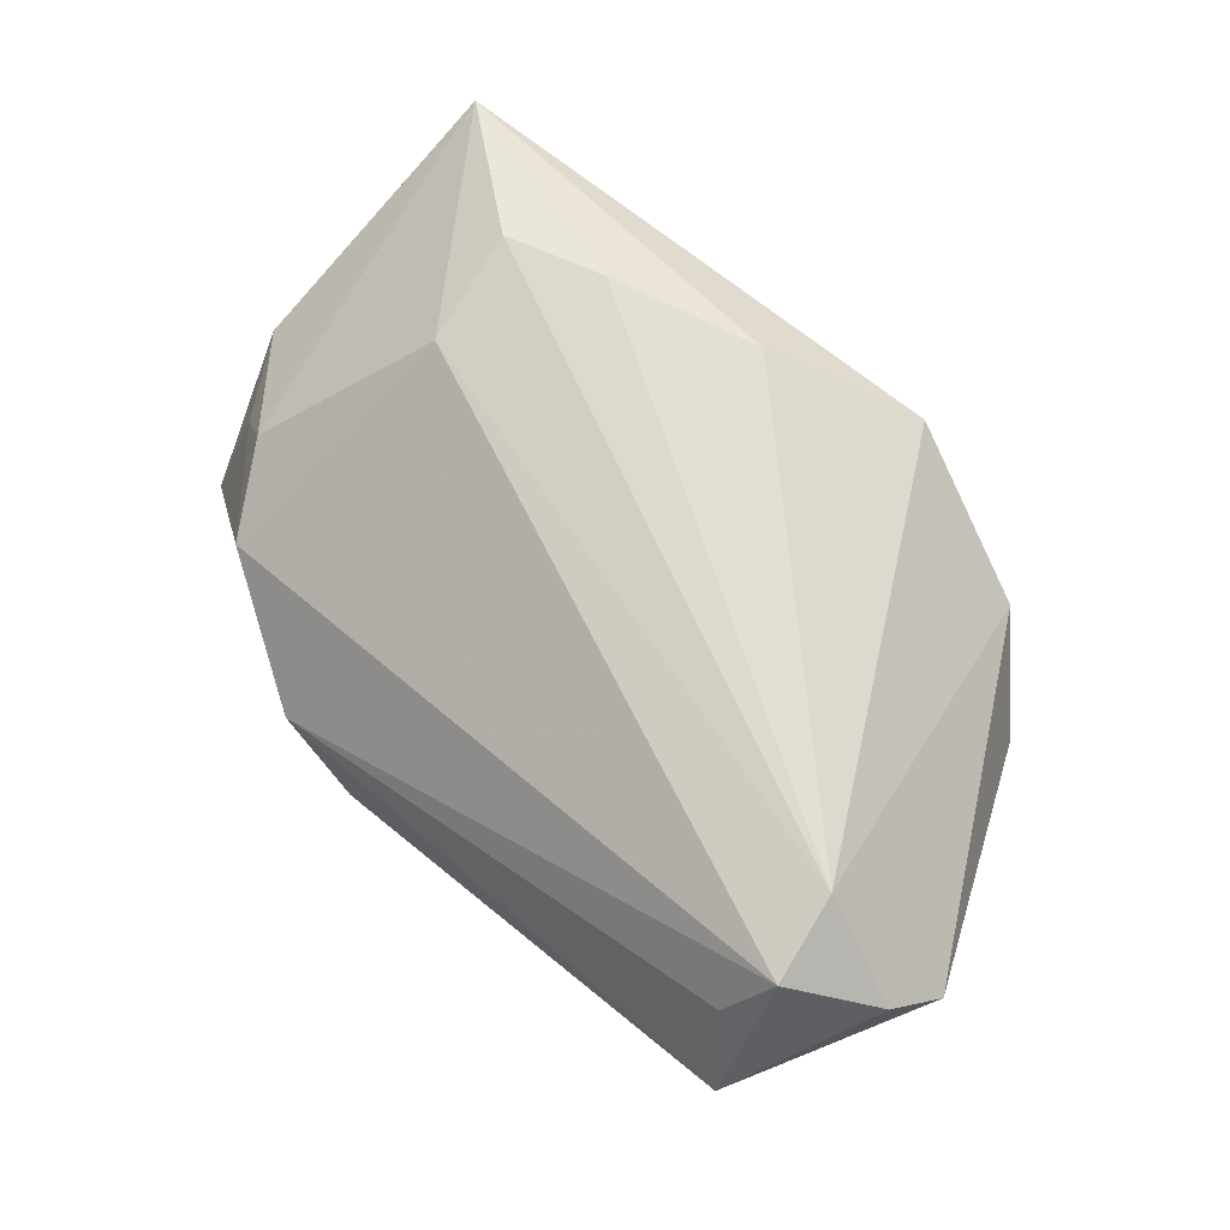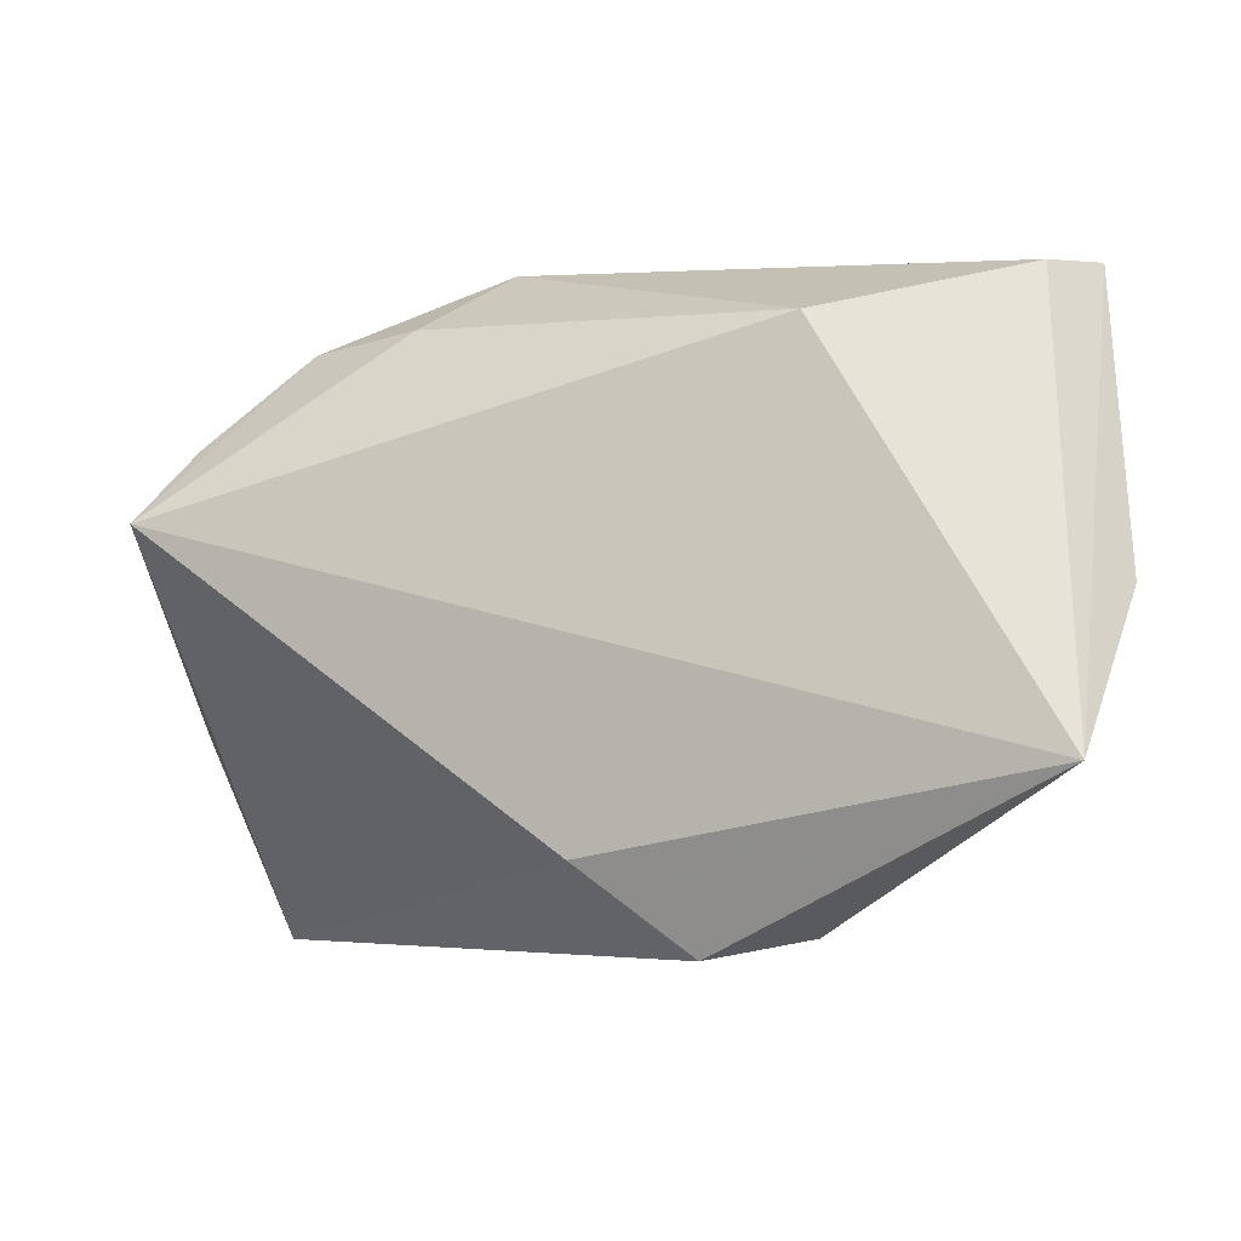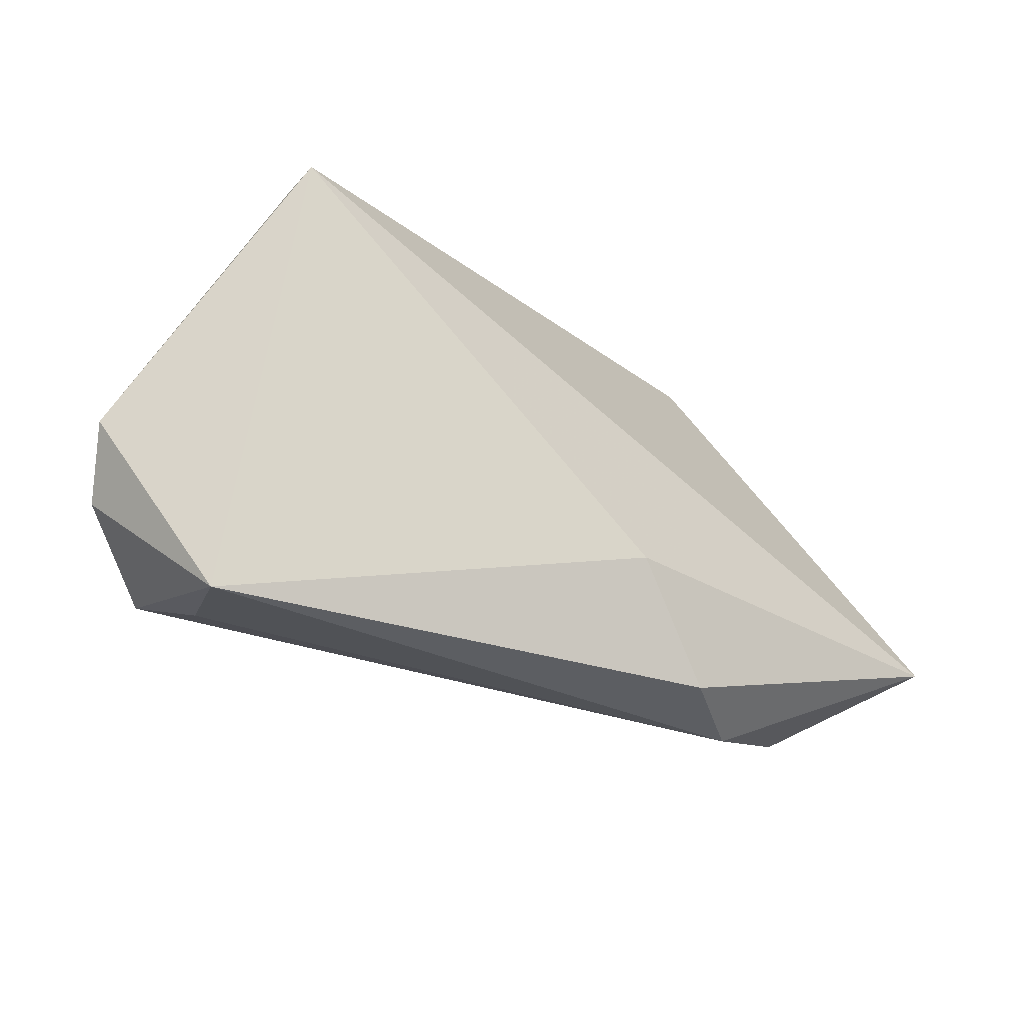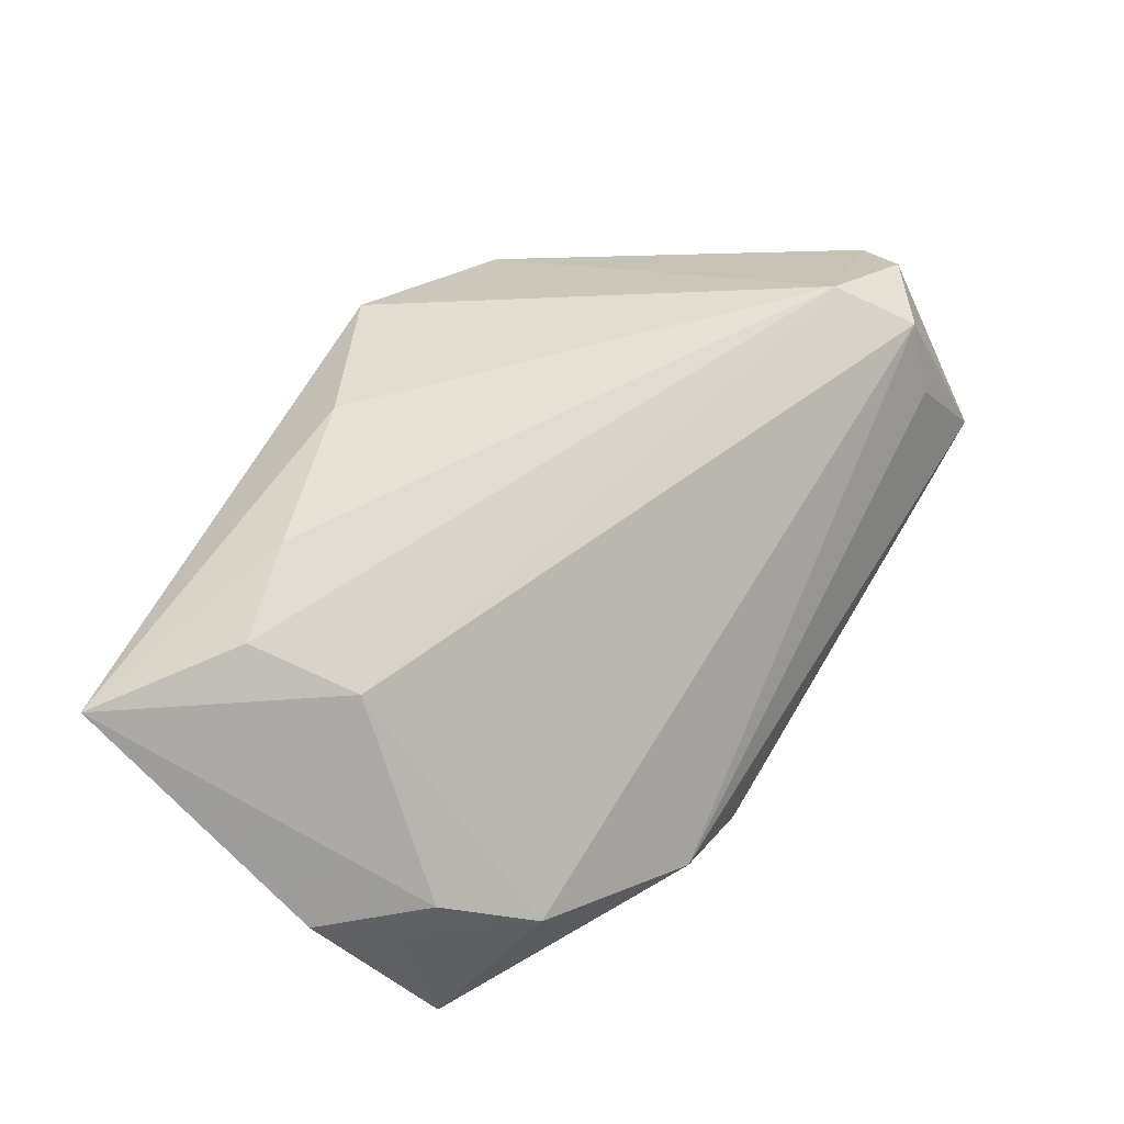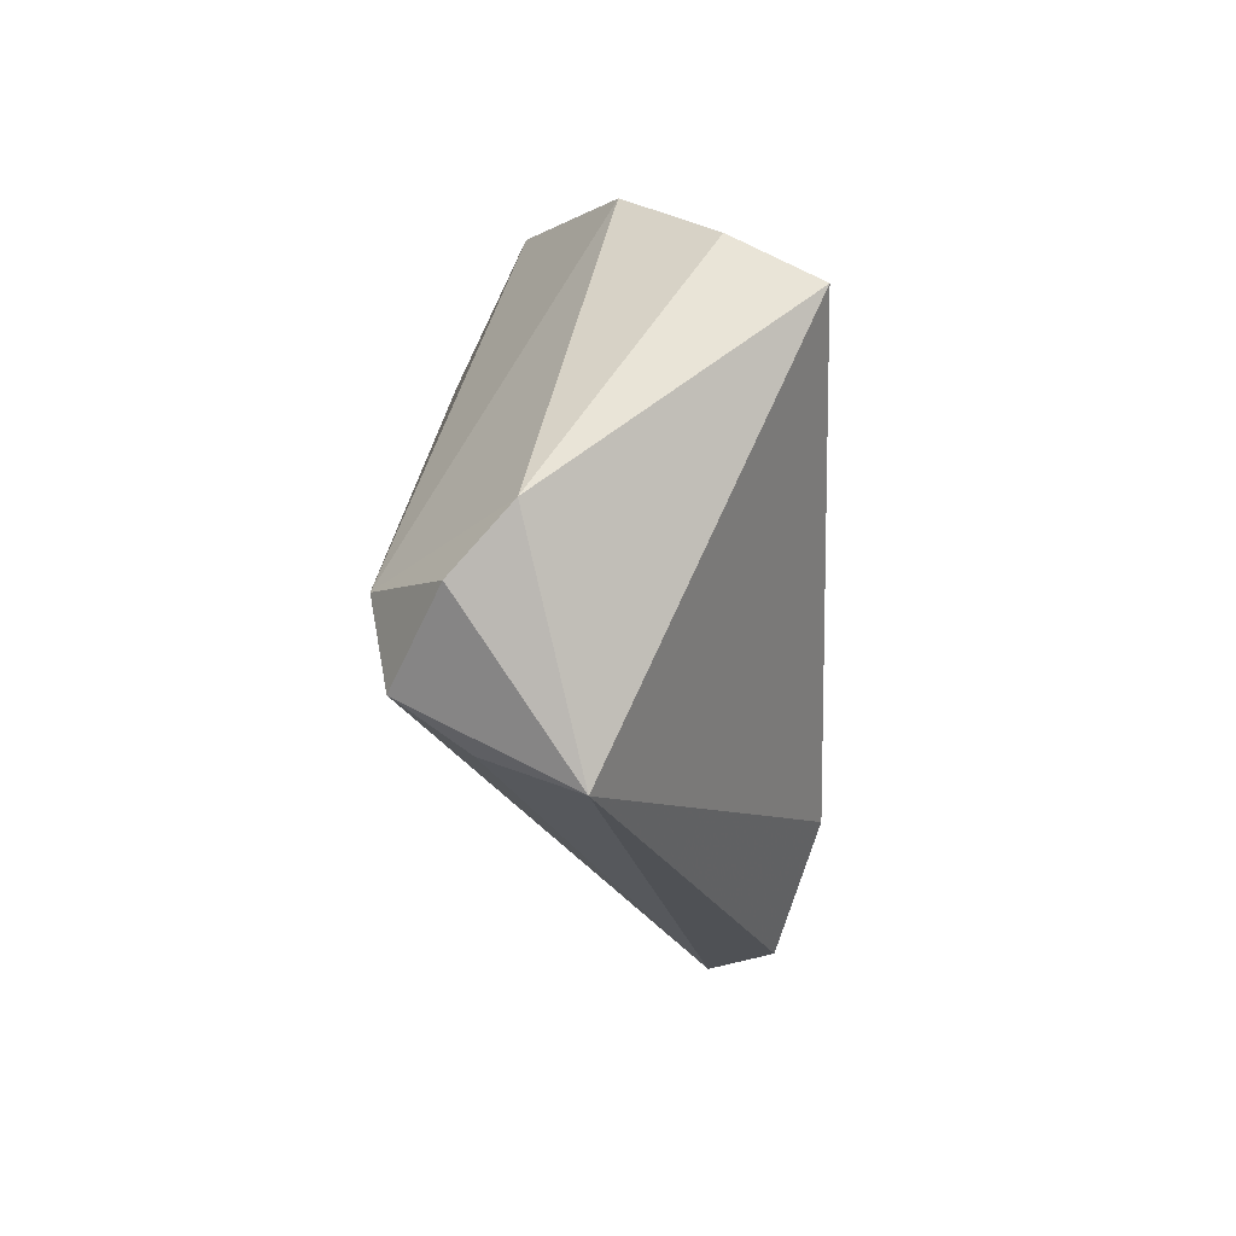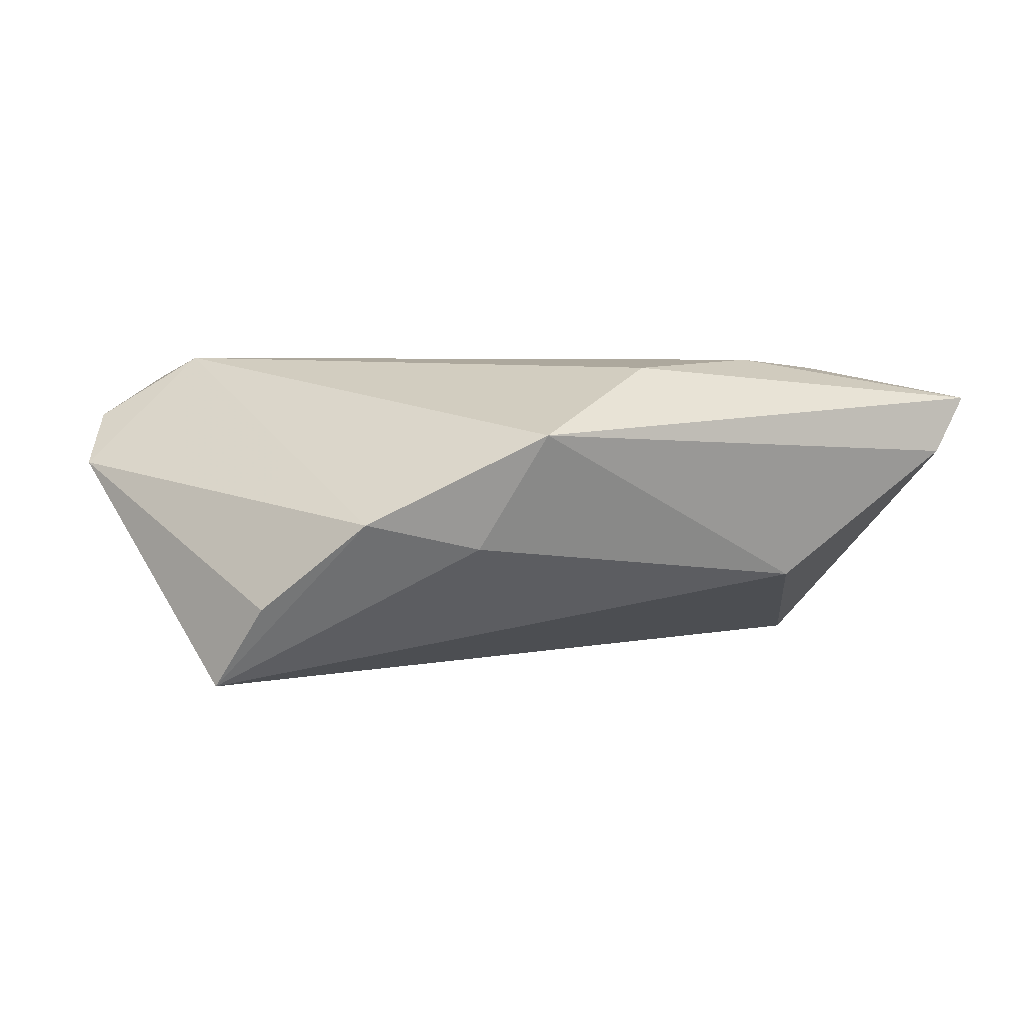
<metadata>
{"format":"obj","ext":"obj","renderer":"f3d","projection":"perspective","resolution":1024,"background":"white","views":[{"elev":70.7,"azim":36.4,"up":"+Z"},{"elev":3.6,"azim":-157.1,"up":"+Y"},{"elev":-46.0,"azim":140.8,"up":"+Y"},{"elev":66.7,"azim":-62.7,"up":"+Z"},{"elev":-26.5,"azim":91.9,"up":"+Y"},{"elev":0.5,"azim":150.3,"up":"+Z"}]}
</metadata>
<code>
v 0.04896 0.009451 -0.02191
v -0.004209 -0.02504 -0.02191
v -0.03583 0.02339 0.02093
v 0.03791 -0.03495 0.01225
v 0.05286 -0.02419 0.01411
v 0.04193 -0.03041 0.02016
v -0.05897 0.004004 -0.0008752
v -0.002682 0.0303 0.01947
v 0.04097 -0.01923 0.0223
v 0.04605 0.01762 -0.01181
v -0.04475 -0.02114 -0.002041
v -0.05152 0.03806 0.01638
v -0.0501 -0.009306 0.002466
v -0.02248 0.02607 0.02147
v 0.04214 -0.04081 0.001404
v 0.03685 0.02871 -0.001095
v -0.02494 0.03237 -0.008136
v -0.02783 -0.03372 -0.009396
v -0.01707 -0.03562 -0.01678
v 0.05697 -0.01807 0.007217
v -0.0346 0.008465 0.01866
v 0.02229 0.03121 -0.004201
v 0.01632 0.03806 0.01005
v -0.04691 0.03806 0.008835
v -0.05777 -0.01243 -0.01888
v -0.05444 -0.00695 -0.00338
f 23 17 24
f 1 15 2
f 1 10 20
f 20 15 1
f 20 10 16
f 10 1 16
f 5 15 20
f 6 15 5
f 6 21 11
f 11 18 6
f 2 15 19
f 19 15 18
f 6 18 4
f 4 15 6
f 18 15 4
f 17 23 22
f 23 16 22
f 22 1 17
f 22 16 1
f 13 11 21
f 26 13 7
f 11 13 26
f 25 19 18
f 2 19 25
f 18 11 25
f 11 26 25
f 25 26 7
f 24 17 25
f 25 1 2
f 17 1 25
f 8 14 9
f 23 8 9
f 14 3 9
f 6 5 9
f 9 21 6
f 9 3 21
f 9 16 23
f 20 16 9
f 9 5 20
f 21 3 12
f 7 13 12
f 12 13 21
f 12 25 7
f 24 25 12
f 12 3 14
f 12 14 8
f 12 23 24
f 12 8 23

</code>
